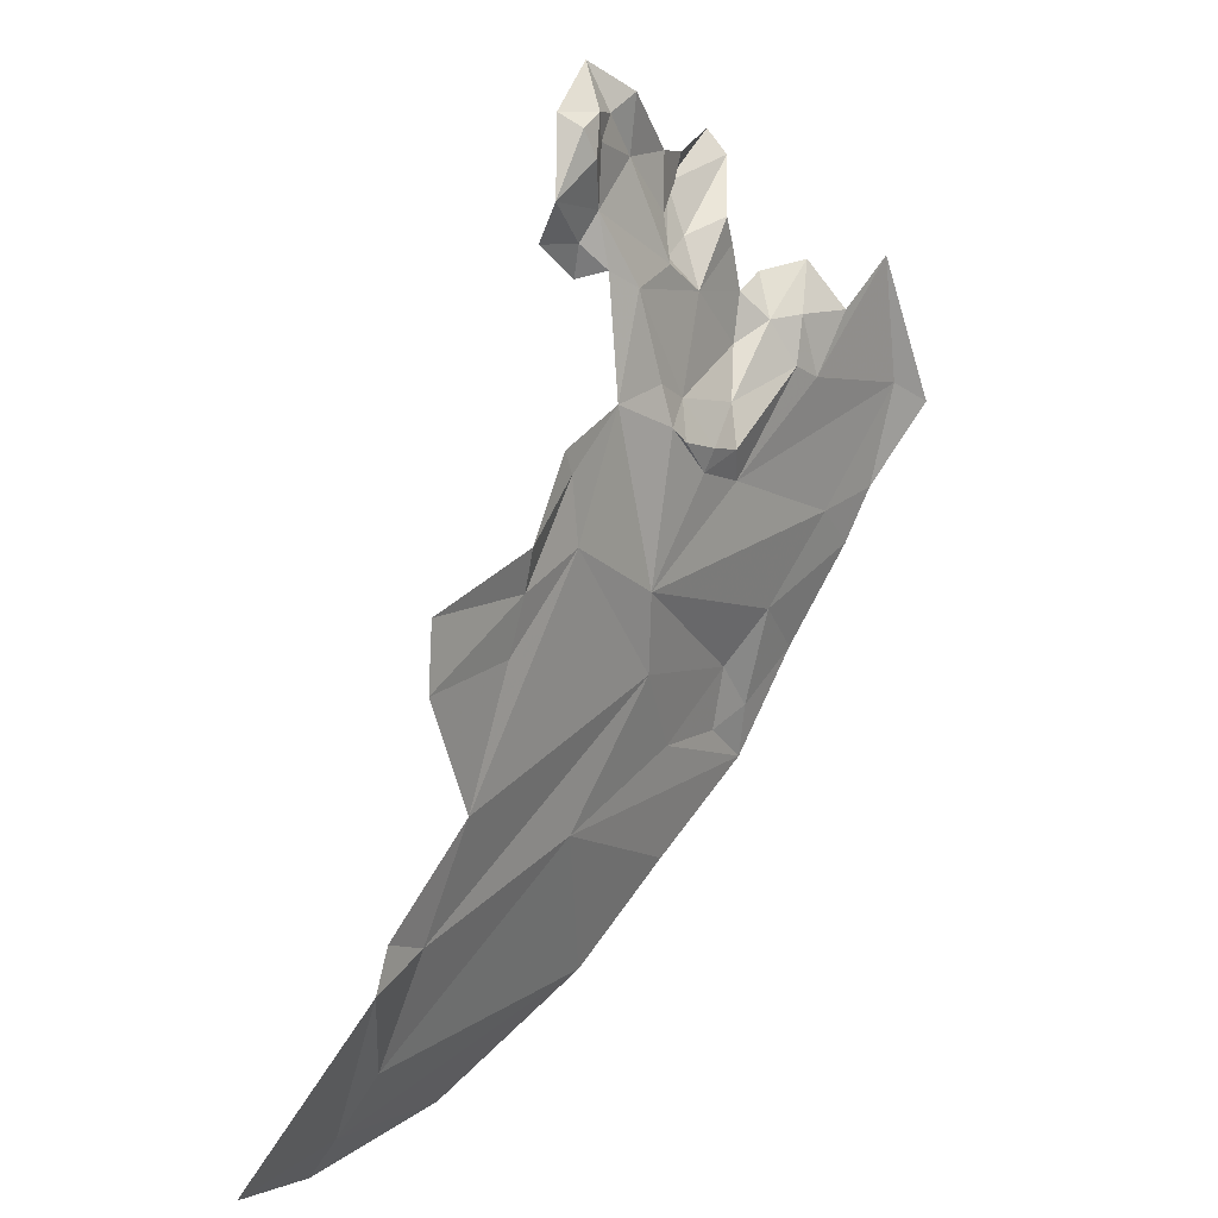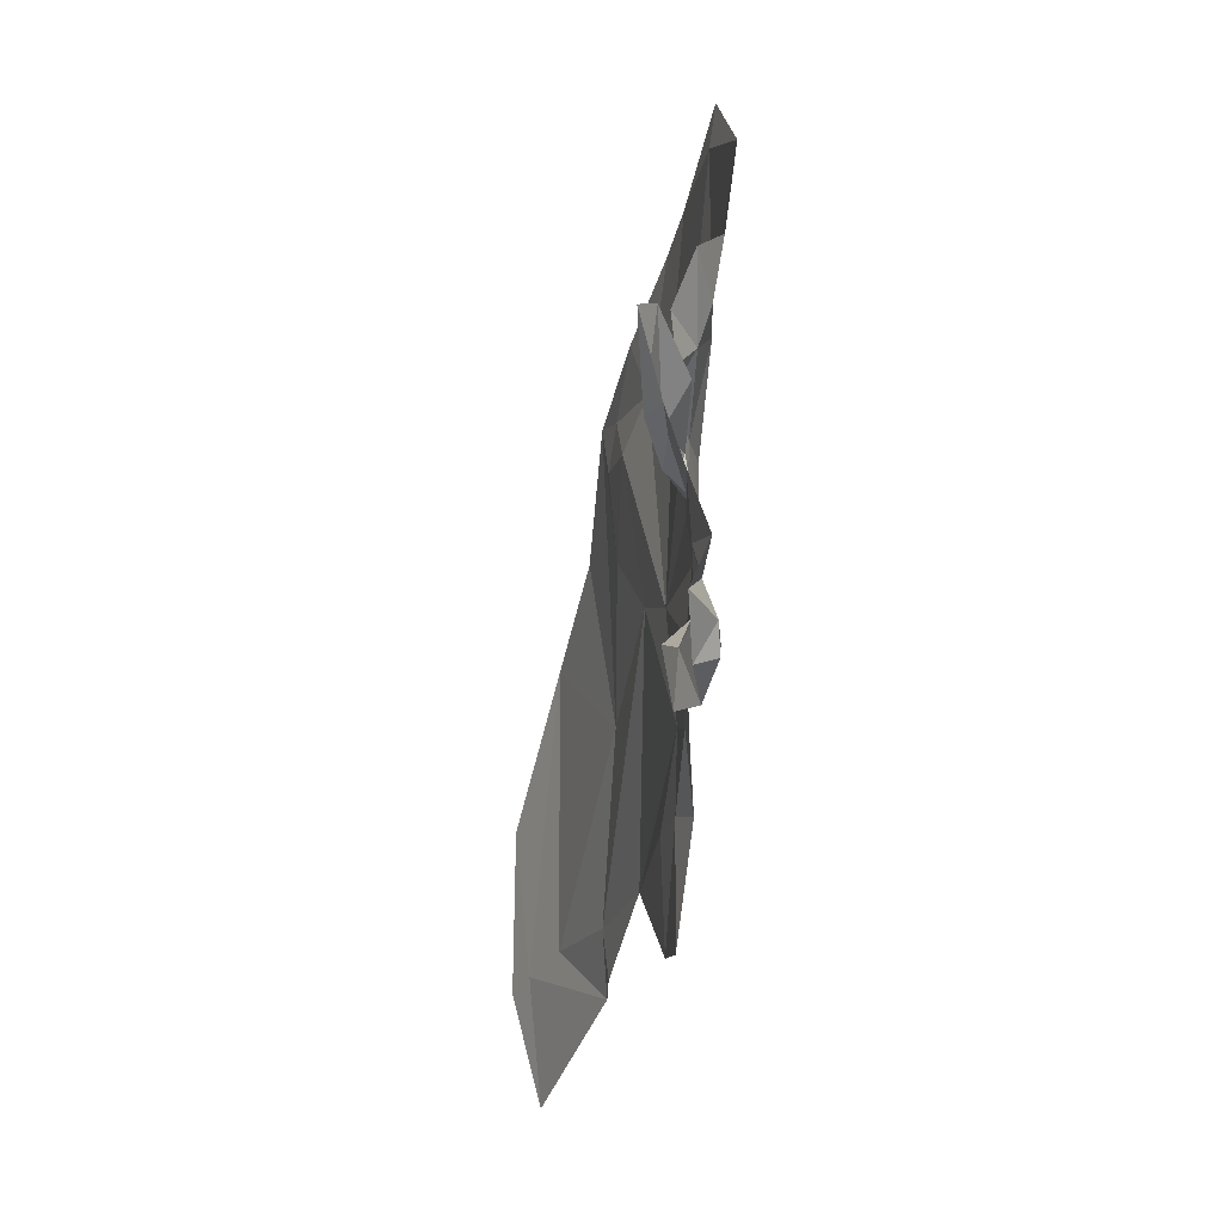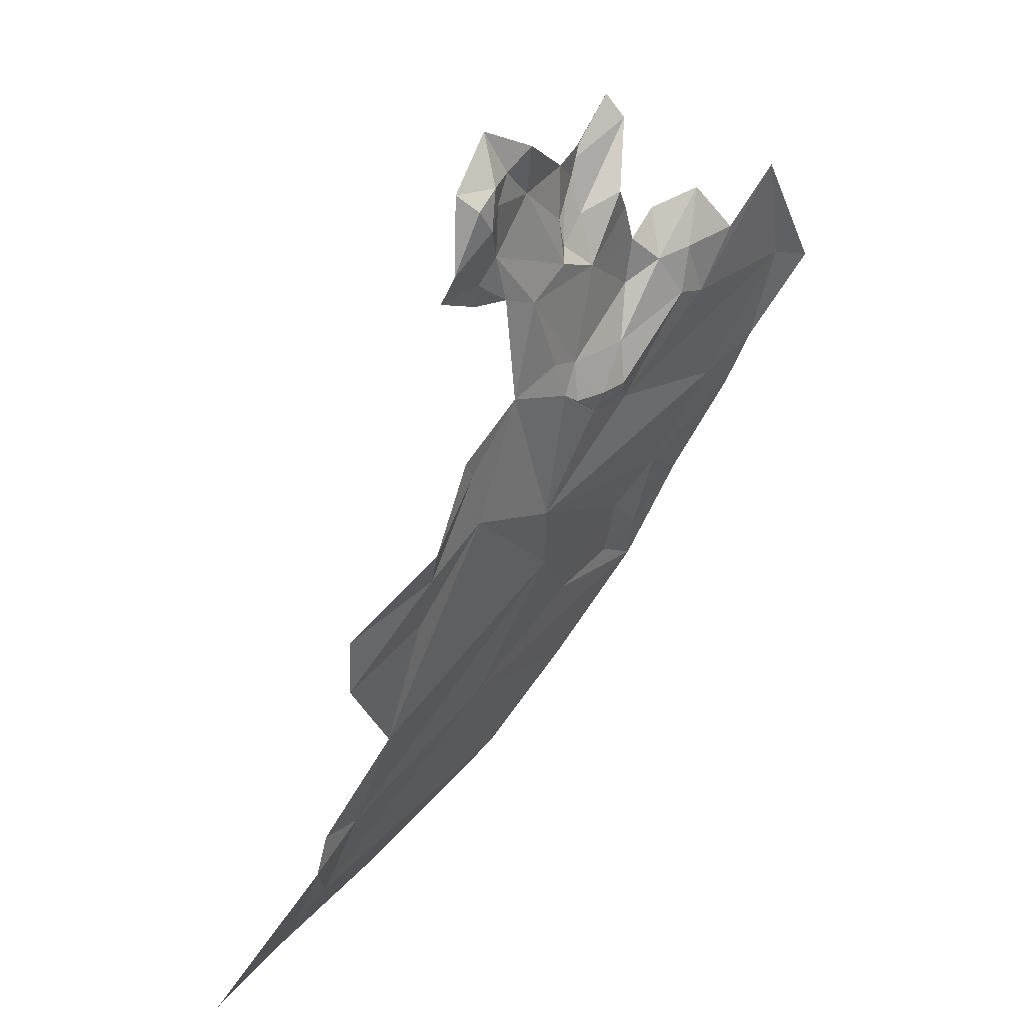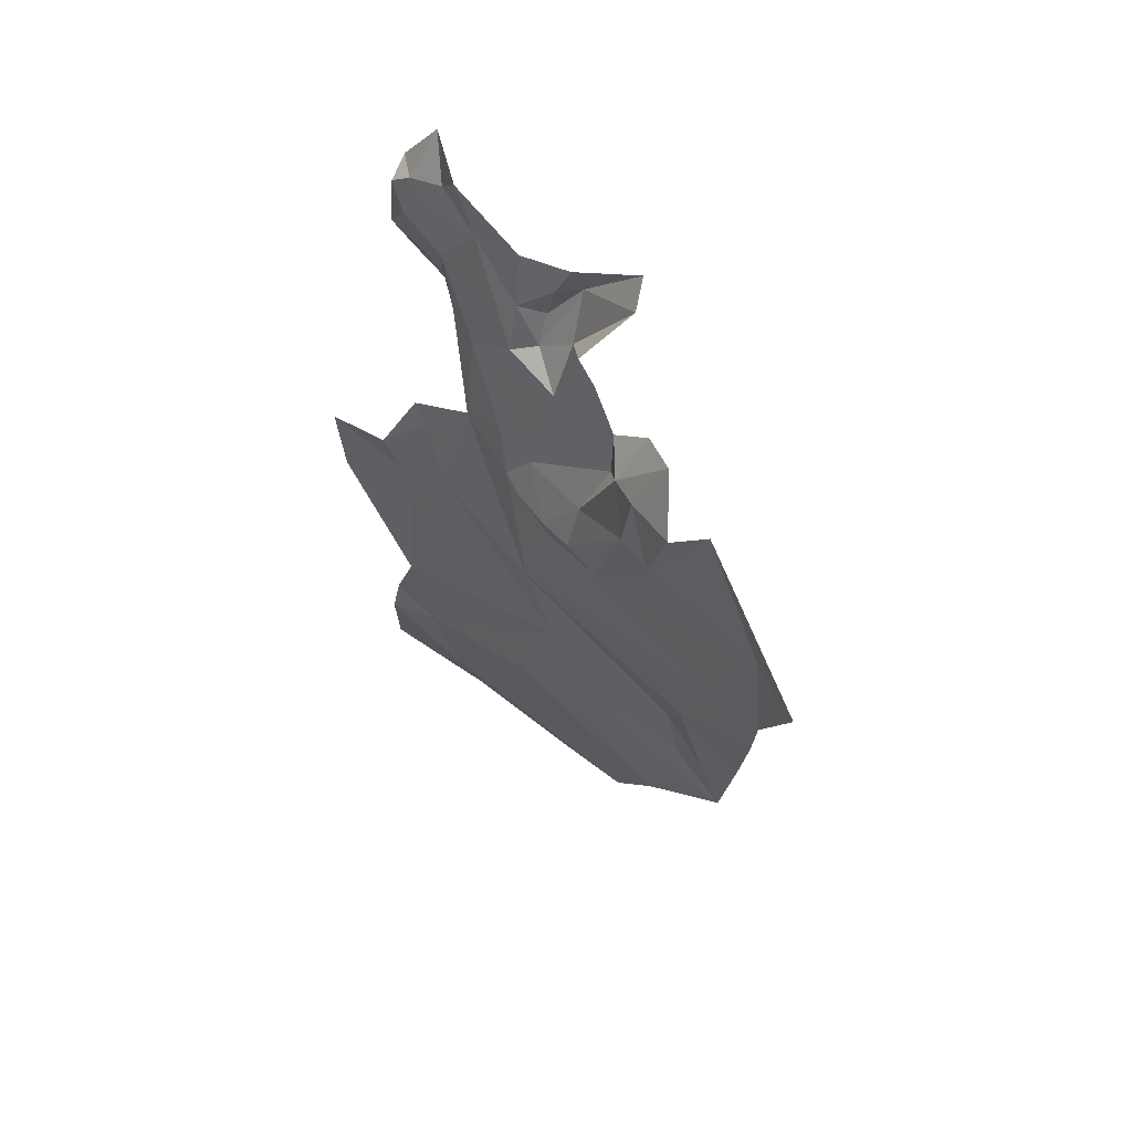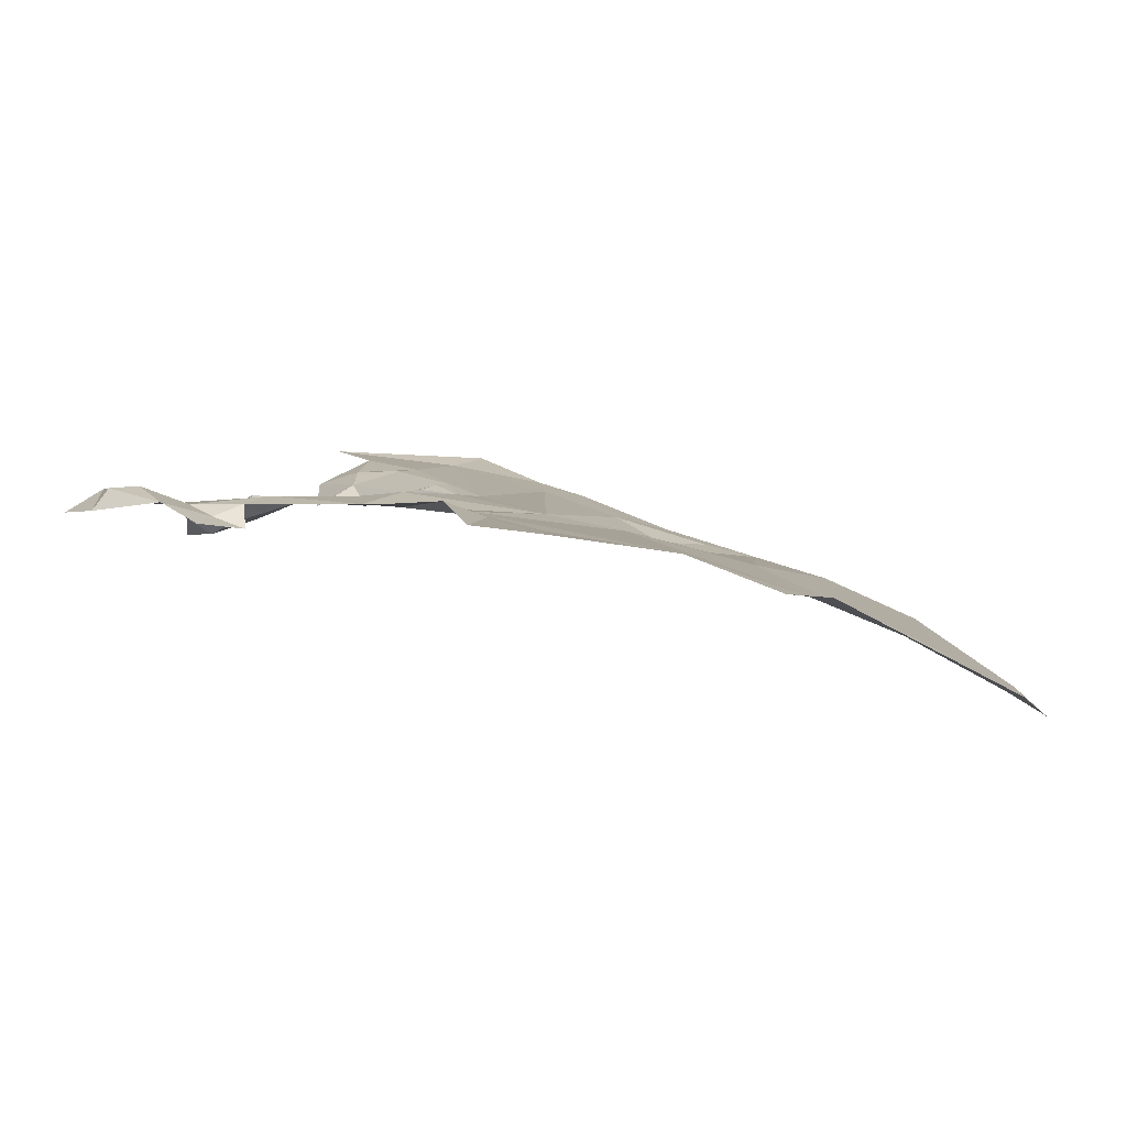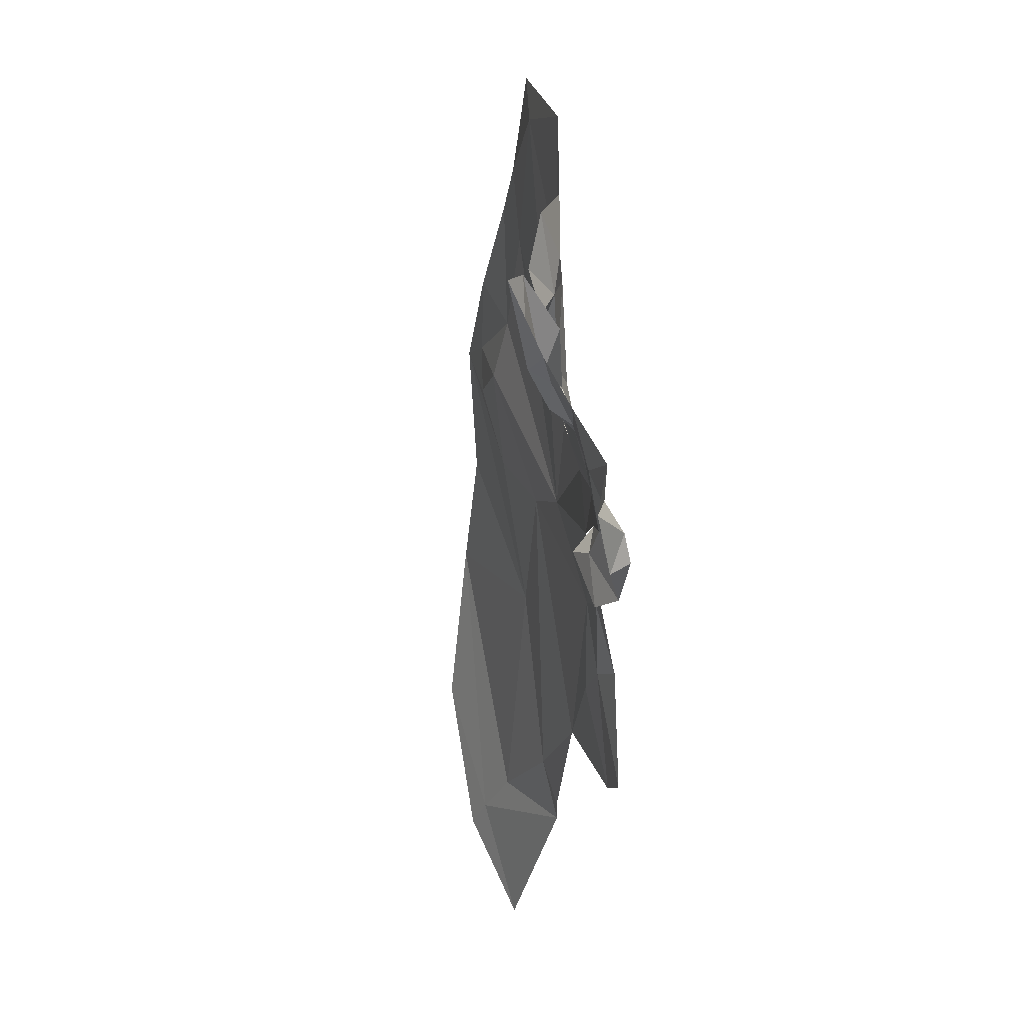
<metadata>
{"format":"obj","ext":"obj","renderer":"f3d","projection":"perspective","resolution":1024,"background":"white","views":[{"elev":3.9,"azim":123.9,"up":"+Z"},{"elev":75.4,"azim":87.1,"up":"+Z"},{"elev":30.1,"azim":127.0,"up":"+Z"},{"elev":44.4,"azim":-131.7,"up":"+Z"},{"elev":1.3,"azim":103.0,"up":"+Y"},{"elev":79.1,"azim":76.6,"up":"+Z"}]}
</metadata>
<code>
v -4.03 7.524 -0.4446
v -3.892 7.508 -0.5005
v -4.092 7.548 -0.3394
v -3.904 7.535 -0.4155
v -3.846 7.548 -0.3338
v -3.928 7.549 -0.3168
v -4.238 7.596 -0.1345
v -4.346 7.601 -0.137
v -4.164 7.574 -0.2075
v -3.842 7.508 -0.5234
v -3.874 7.449 -0.6283
v -3.774 7.453 -0.644
v -3.887 7.474 -0.585
v -4.119 7.544 -0.0025
v -4.18 7.556 0.0206
v -4.122 7.556 -0.0393
v -3.986 7.562 -0.2478
v -4.096 7.572 -0.1503
v -4.152 7.577 -0.1527
v -4.121 7.582 -0.1845
v -4.212 7.594 -0.1272
v -4.147 7.584 -0.1855
v -4.013 7.568 -0.0686
v -4.002 7.567 -0.0304
v -4.04 7.574 -0.079
v -3.951 7.569 -0.0282
v -3.968 7.579 0.0184
v -3.98 7.581 0.0001
v -4.119 7.571 -0.0775
v -4.161 7.572 -0.043
v -4.176 7.569 -0.0752
v -4.148 7.575 -0.0253
v -4.011 7.571 0.0325
v -3.987 7.579 0.0305
v -3.996 7.561 0.0656
v -4.038 7.568 0.0069
v -4.079 7.573 -0.0615
v -3.992 7.559 -0.0519
v -4.024 7.567 -0.1553
v -4.206 7.538 -0.3425
v -4.141 7.531 -0.394
v -3.864 7.434 -0.654
v -4.173 7.543 0.0391
v -3.852 7.51 -0.4917
v -4.079 7.567 -0.0272
v -4.119 7.575 -0.2013
v -4.076 7.56 -0.2813
v -4.077 7.577 -0.1706
v -4.282 7.578 -0.2315
v -4.236 7.557 -0.3017
v -4.171 7.566 -0.112
v -4.094 7.561 -0.0553
v -4.098 7.484 -0.5511
v -4.067 7.574 -0.1414
v -4.22 7.594 -0.0902
v -4.193 7.583 -0.0947
v -4.243 7.584 -0.0499
v -4.309 7.613 -0.0448
v -4.206 7.566 -0.0596
v -4.32 7.574 -0.2562
v -4.284 7.547 -0.3327
v -4.24 7.535 -0.3731
v -4.09 7.579 -0.1804
v -4.12 7.556 0.0177
v -3.996 7.574 0.0127
v -4.031 7.577 0.0478
v -4.081 7.566 0.0148
v -3.962 7.563 0.0292
v -4.248 7.525 -0.4124
v -4.163 7.511 -0.4784
v -4.207 7.528 -0.3891
v -3.989 7.443 -0.6284
v -3.932 7.558 -0.275
v -4.107 7.558 -0.0045
v -4.384 7.608 -0.1507
v -4.095 7.554 -0.0313
v -3.975 7.565 -0.2005
v -3.954 7.554 -0.0545
v -4 7.549 -0.0743
v -4.265 7.604 -0.0857
v -3.842 7.554 -0.2851
v -3.925 7.569 -0.245
v -3.964 7.567 -0.1847
v -4.336 7.586 -0.2147
f 1 2 3
f 4 5 6
f 7 8 9
f 10 11 12
f 2 1 13
f 14 15 16
f 17 3 4
f 18 19 20
f 21 22 19
f 23 24 25
f 26 27 28
f 29 30 31
f 29 32 30
f 33 34 35
f 36 37 24
f 38 24 23
f 29 16 32
f 39 23 25
f 40 41 3
f 42 12 11
f 15 14 43
f 2 10 44
f 2 13 10
f 45 37 36
f 46 47 48
f 9 49 47
f 50 47 49
f 18 29 51
f 18 25 29
f 17 4 6
f 37 52 29
f 37 45 52
f 53 13 1
f 39 48 47
f 39 25 54
f 55 56 57
f 58 8 7
f 52 16 29
f 52 14 16
f 51 19 18
f 56 21 19
f 51 56 19
f 59 57 56
f 31 59 56
f 60 50 49
f 61 62 50
f 54 48 39
f 63 46 48
f 14 64 43
f 33 36 65
f 66 67 36
f 35 34 68
f 1 69 70
f 41 40 71
f 28 24 26
f 65 36 24
f 34 28 27
f 65 24 28
f 11 72 42
f 11 53 72
f 38 26 24
f 70 53 1
f 73 6 5
f 73 17 6
f 61 50 60
f 46 9 47
f 22 21 9
f 74 67 64
f 45 36 67
f 8 58 75
f 76 14 52
f 74 64 14
f 77 17 73
f 39 47 17
f 37 25 24
f 37 29 25
f 69 62 61
f 69 41 71
f 62 71 40
f 62 69 71
f 78 38 79
f 78 26 38
f 15 32 16
f 21 7 9
f 55 57 80
f 5 81 73
f 82 73 81
f 82 77 73
f 47 3 17
f 47 40 3
f 1 41 69
f 1 3 41
f 46 22 9
f 20 19 22
f 83 77 82
f 39 17 77
f 39 77 83
f 34 65 28
f 34 33 65
f 21 55 7
f 21 56 55
f 74 45 67
f 76 52 45
f 7 80 58
f 7 55 80
f 79 38 23
f 4 2 44
f 4 3 2
f 46 20 22
f 46 63 20
f 84 8 75
f 49 9 8
f 49 84 60
f 49 8 84
f 18 63 48
f 18 20 63
f 18 54 25
f 18 48 54
f 11 13 53
f 11 10 13
f 74 76 45
f 74 14 76
f 68 27 26
f 68 34 27
f 40 50 62
f 40 47 50
f 31 51 29
f 31 56 51
f 66 33 35
f 66 36 33

</code>
